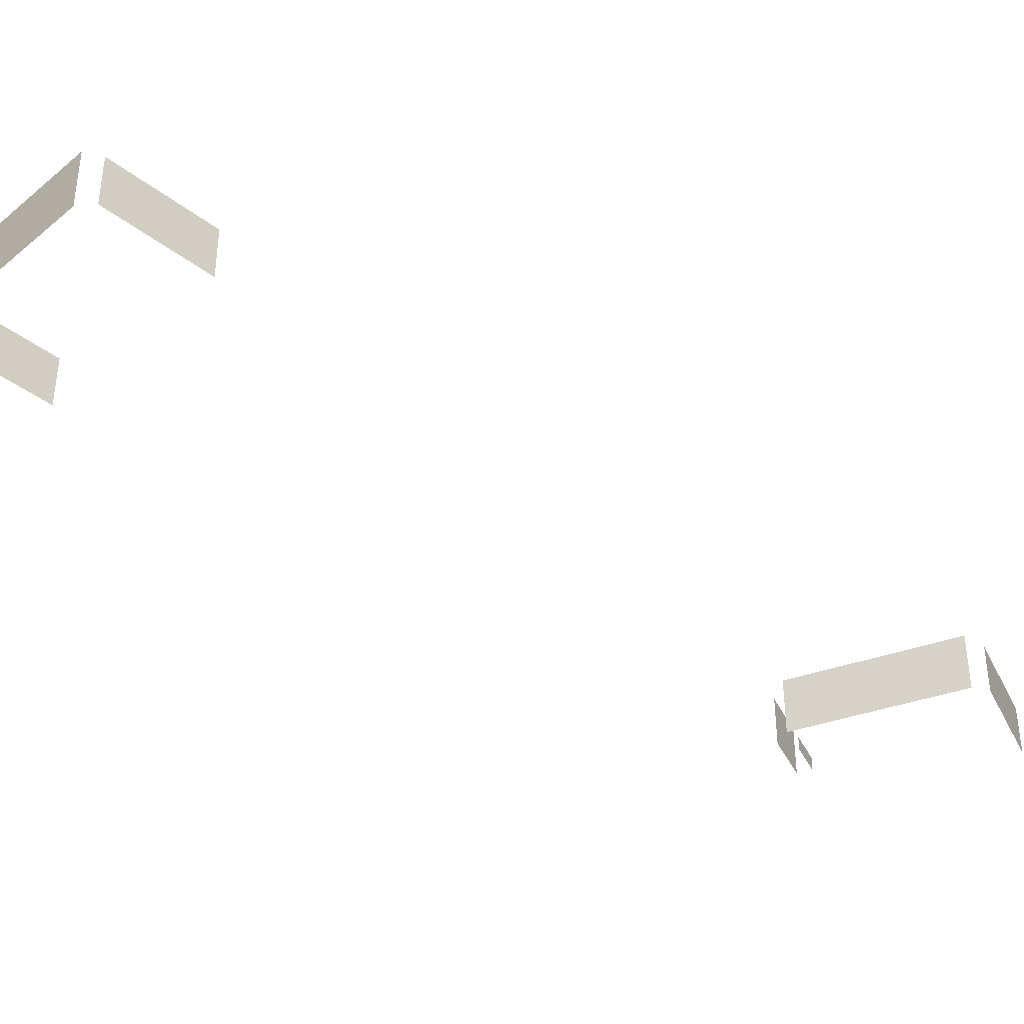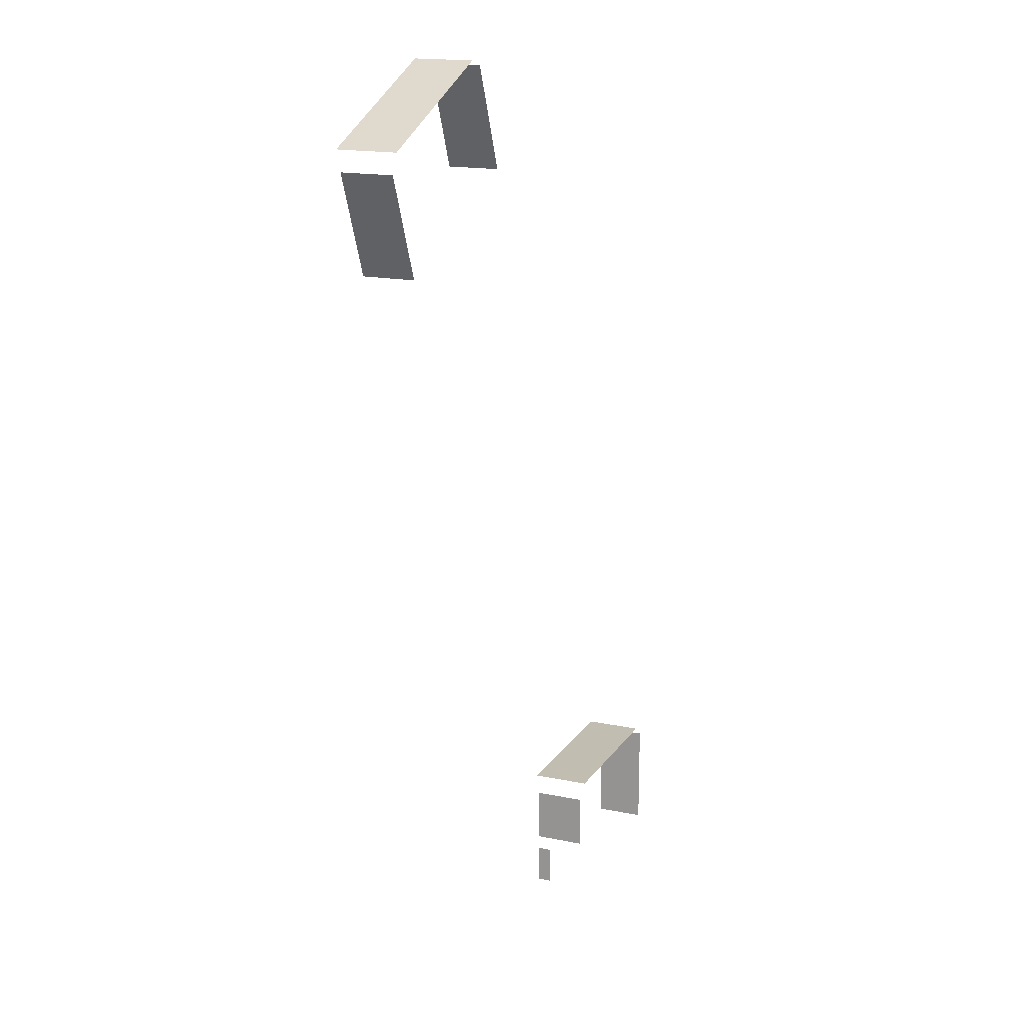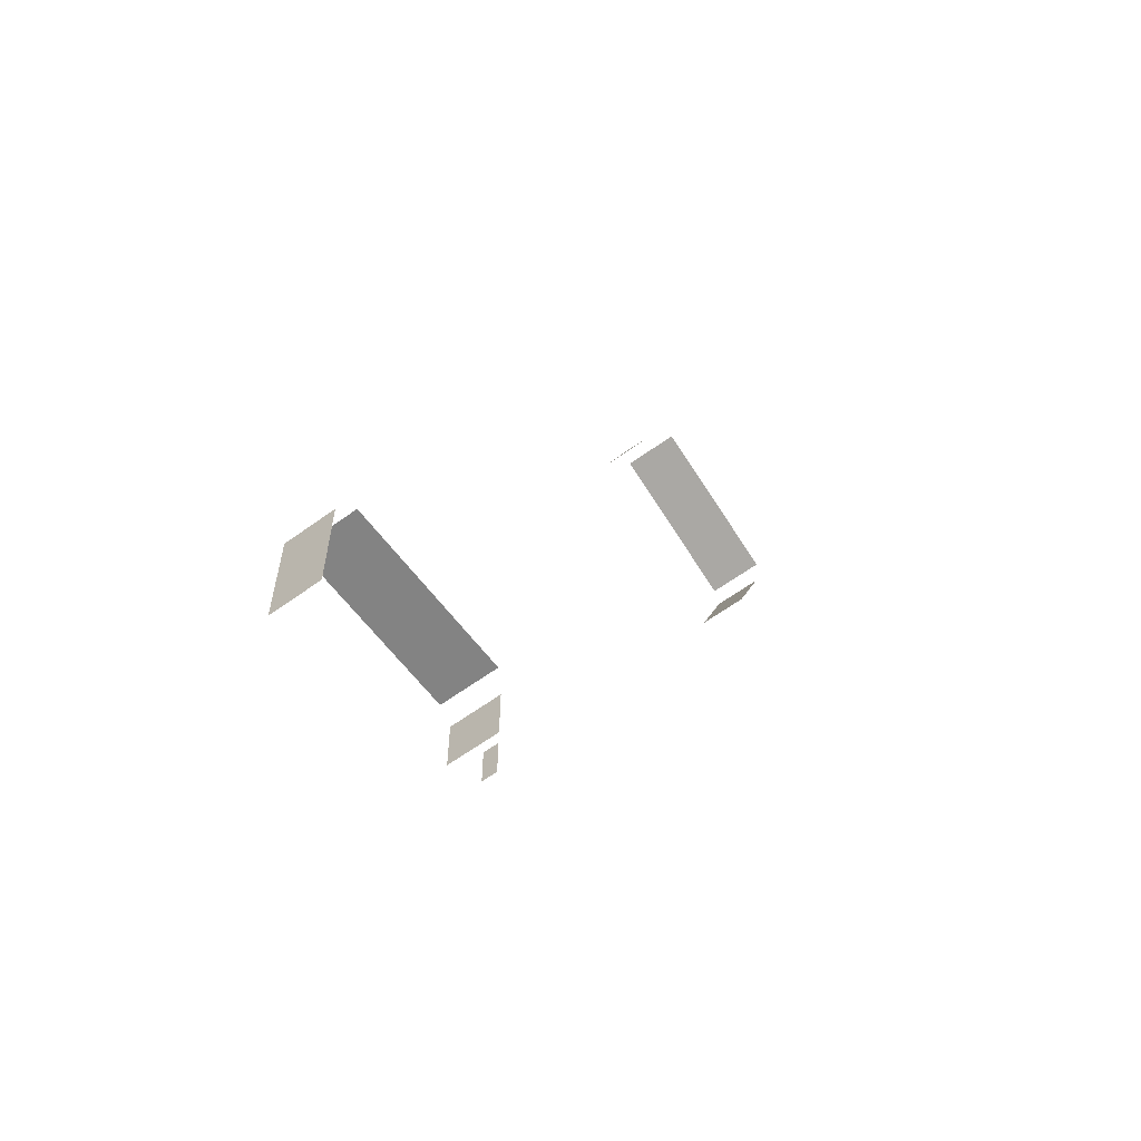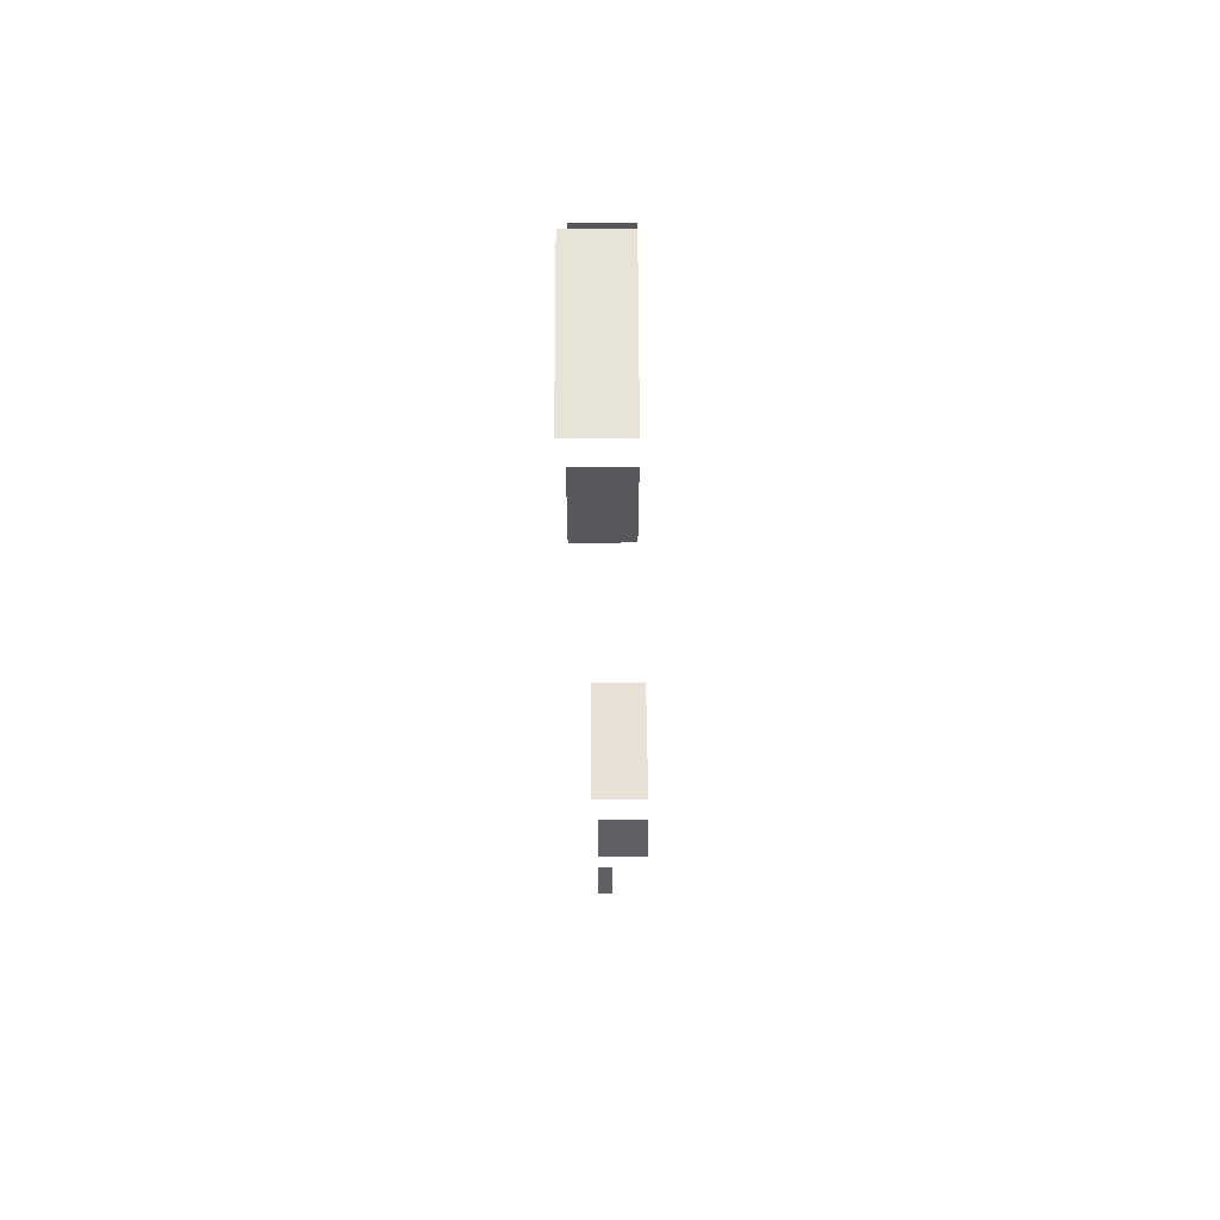
<metadata>
{"format":"obj","ext":"obj","renderer":"f3d","projection":"perspective","resolution":1024,"background":"white","views":[{"elev":-39.1,"azim":23.9,"up":"+Y"},{"elev":16.8,"azim":-67.2,"up":"+Z"},{"elev":-61.0,"azim":126.7,"up":"+Z"},{"elev":40.3,"azim":-90.2,"up":"+Z"}]}
</metadata>
<code>
g B4_screens_geo
v 106.3 3.045 146.2
v 106.3 1.551 146.2
v 106.3 3.045 142.9
v 106.3 1.551 142.9
v 93.36 3.663 171.2
v 93.36 2.15 171.2
v 94.59 3.663 168.1
v 94.59 2.15 168.1
v 100.2 3.064 142.9
v 100.2 2.631 142.9
v 100.2 3.064 144
v 100.2 2.631 144
v 100.2 3.064 144.5
v 100.2 1.551 144.5
v 100.2 3.064 146.1
v 100.2 1.551 146.1
v 100.6 3.296 146.5
v 100.6 1.551 146.5
v 105.9 3.296 146.5
v 105.9 1.551 146.5
v 87.97 3.894 169.4
v 87.97 2.146 169.4
v 92.84 3.894 171.3
v 92.84 2.146 171.3
v 88.93 3.663 165.9
v 88.93 2.15 165.9
v 87.74 3.663 168.8
v 87.74 2.15 168.8
g B4_screens_geo_0
f 4 1 2
f 3 1 4
f 8 5 6
f 7 5 8
f 20 17 18
f 19 17 20
f 24 21 22
f 23 21 24
g B4_screens_geo_1
f 12 9 10
f 11 9 12
f 16 13 14
f 15 13 16
f 28 25 26
f 27 25 28

</code>
